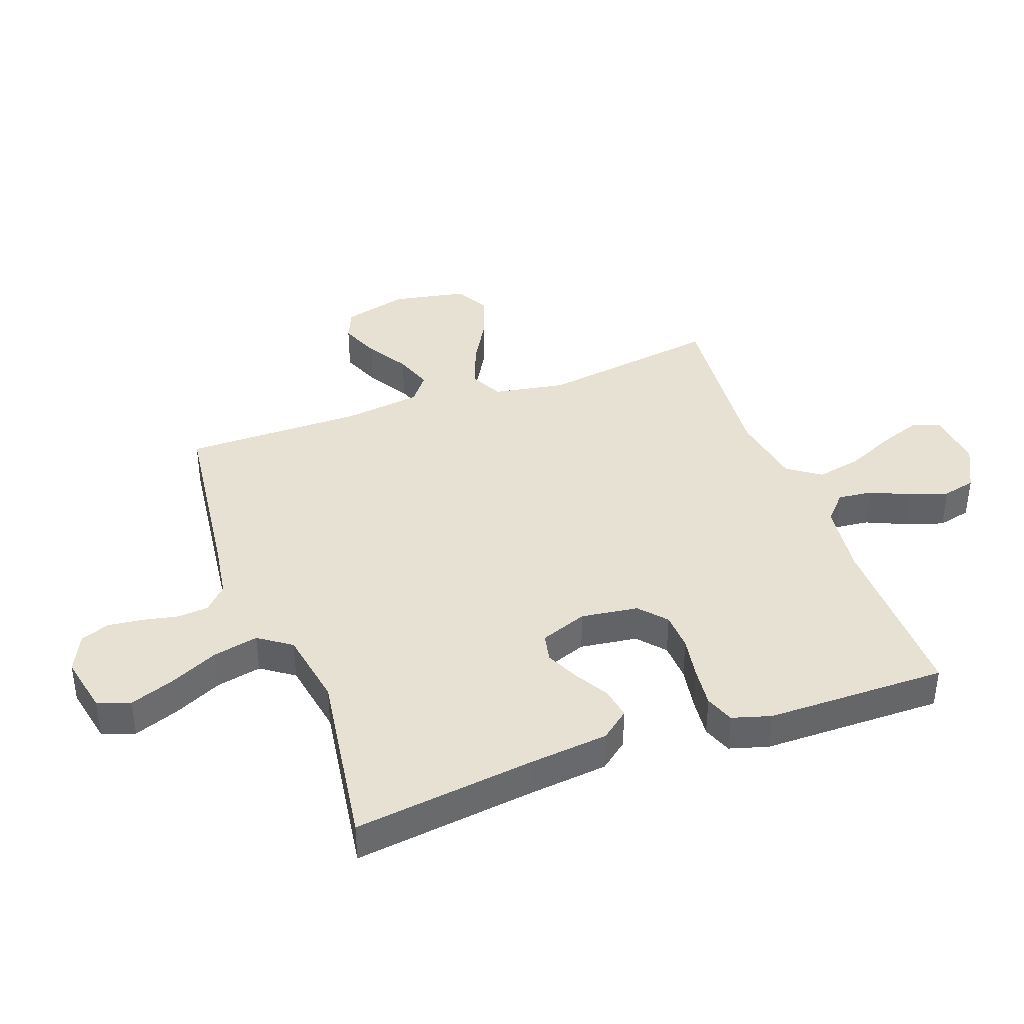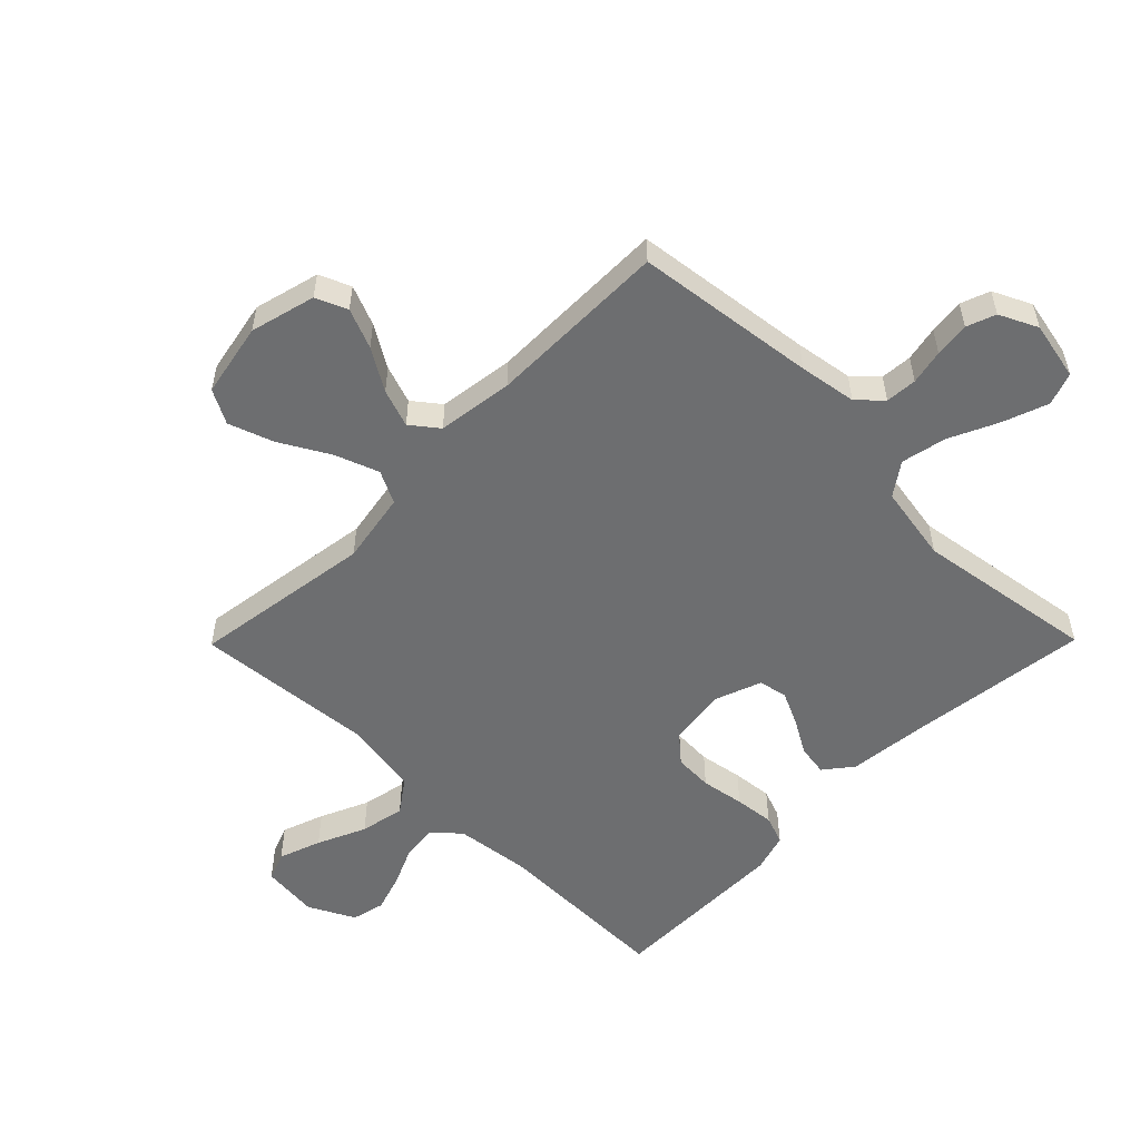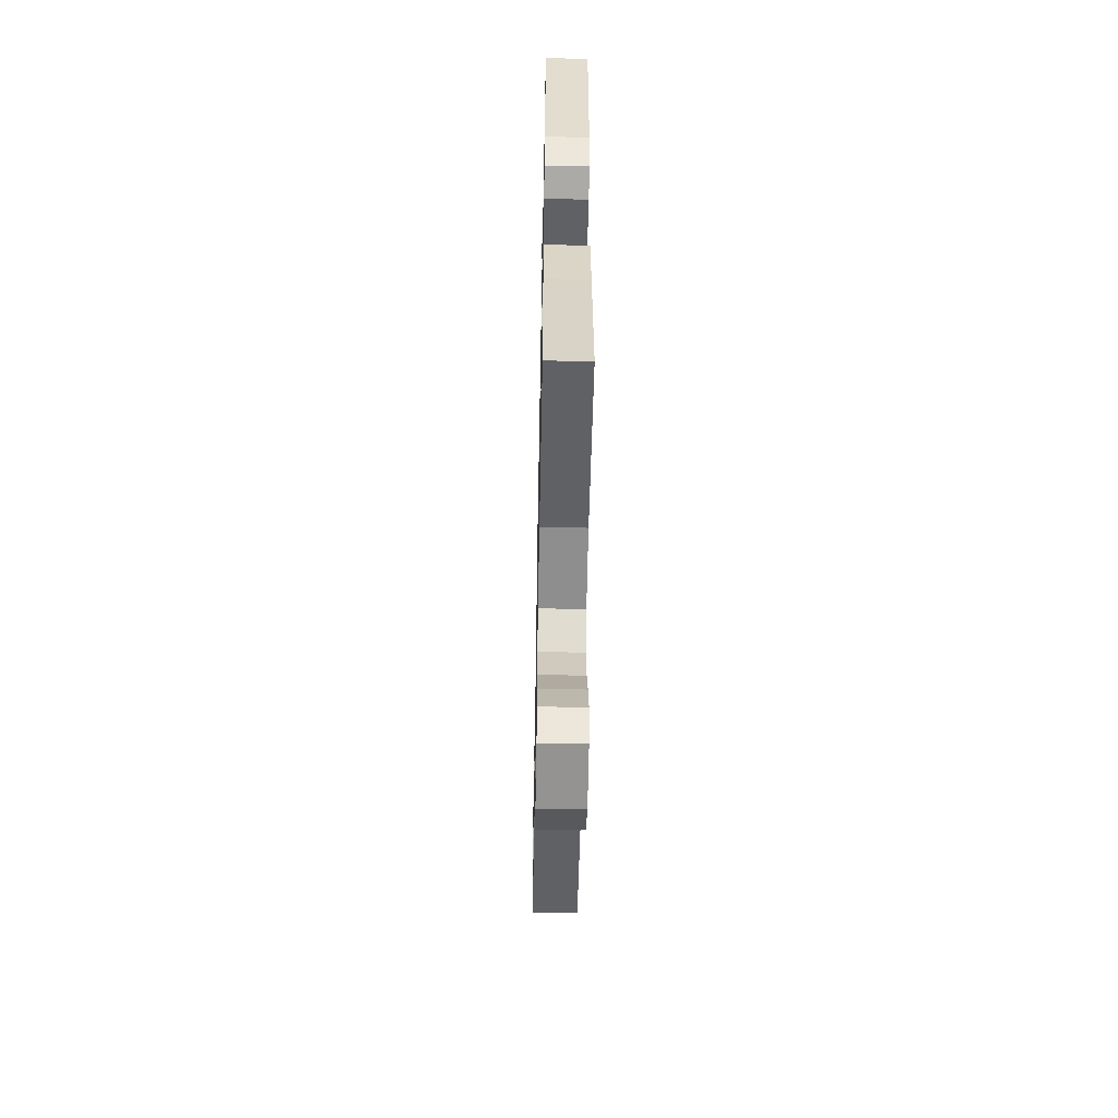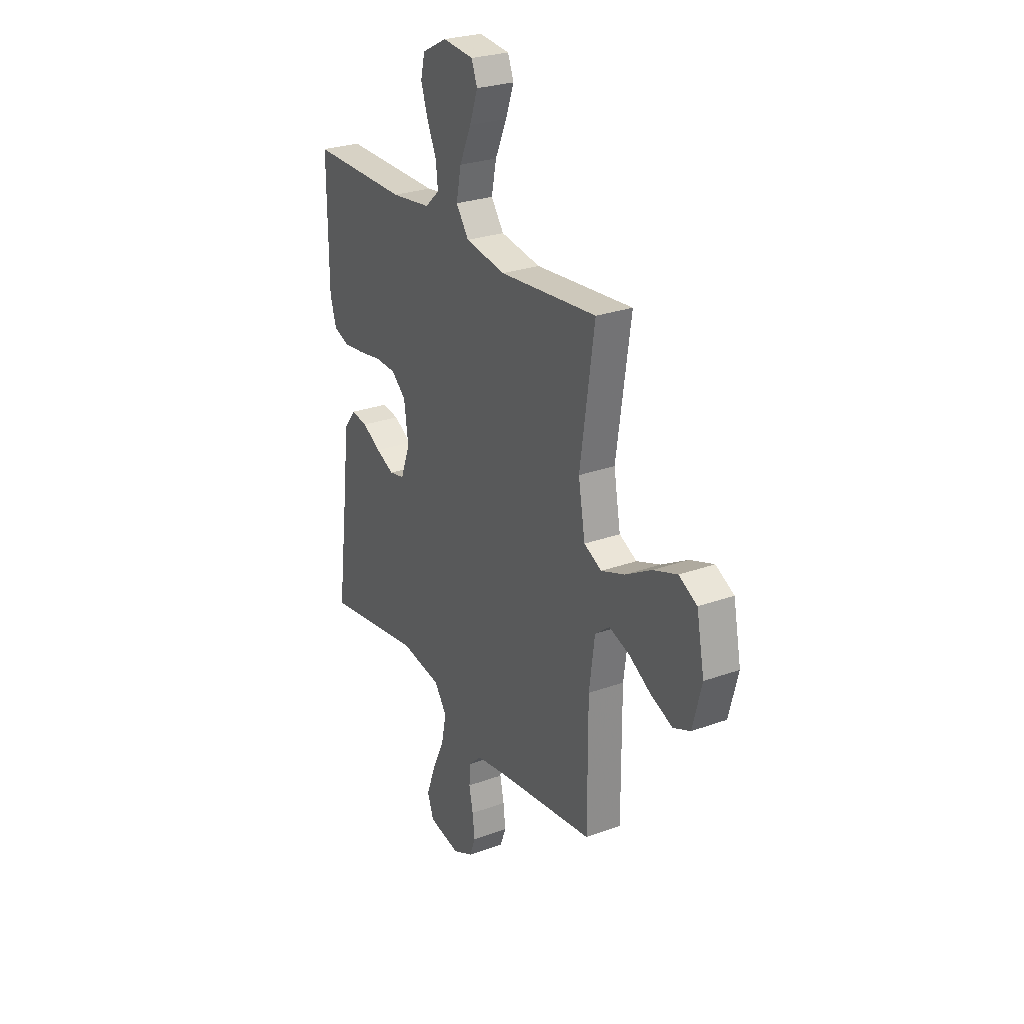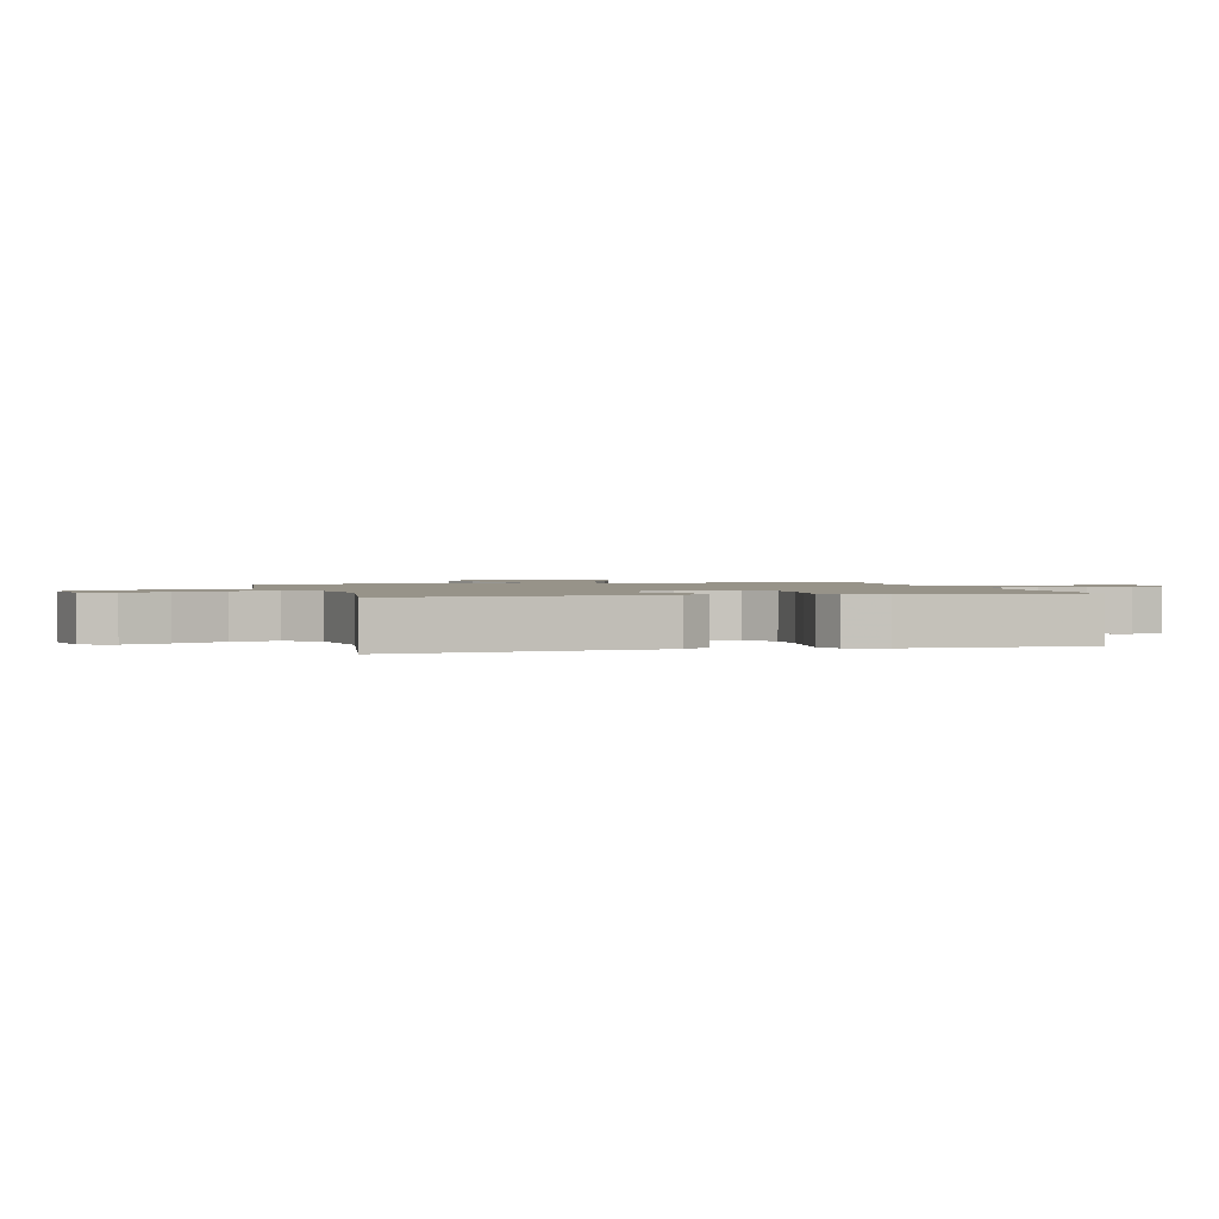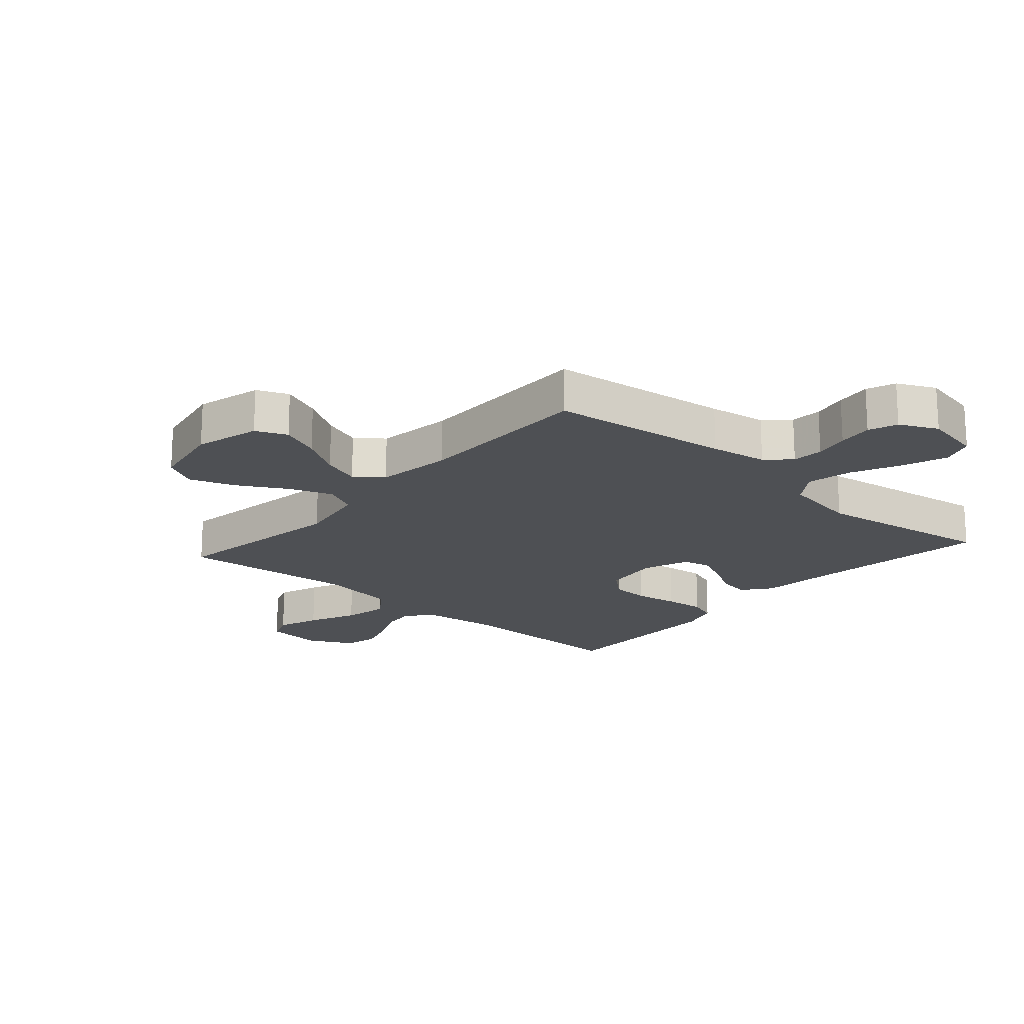
<metadata>
{"format":"obj","ext":"obj","renderer":"f3d","projection":"perspective","resolution":1024,"background":"white","views":[{"elev":39.5,"azim":-110.0,"up":"+Y"},{"elev":-54.2,"azim":135.4,"up":"+Y"},{"elev":-55.2,"azim":-91.1,"up":"+Z"},{"elev":26.6,"azim":60.3,"up":"+Z"},{"elev":1.5,"azim":-104.9,"up":"+Y"},{"elev":-18.8,"azim":138.6,"up":"+Y"}]}
</metadata>
<code>
v -0.5 0.07 -0.5
v -0.462 0.07 -0.2
v -0.448 0.07 -0.068
v -0.411 0.07 -0.021
v -0.36 0.07 -0.029
v -0.303 0.07 -0.062
v -0.247 0.07 -0.088
v -0.2 0.07 -0.078
v -0.171 0.07 0
v -0.184 0.07 0.095
v -0.229 0.07 0.134
v -0.293 0.07 0.137
v -0.365 0.07 0.125
v -0.431 0.07 0.118
v -0.479 0.07 0.136
v -0.498 0.07 0.2
v -0.5 0.07 0.5
v -0.2 0.07 0.496
v -0.077 0.07 0.511
v -0.033 0.07 0.551
v -0.039 0.07 0.608
v -0.068 0.07 0.673
v -0.089 0.07 0.737
v -0.076 0.07 0.792
v 0 0.07 0.831
v 0.095 0.07 0.821
v 0.113 0.07 0.774
v 0.088 0.07 0.704
v 0.052 0.07 0.624
v 0.037 0.07 0.55
v 0.076 0.07 0.495
v 0.2 0.07 0.474
v 0.5 0.07 0.5
v 0.456 0.07 0.2
v 0.477 0.07 0.081
v 0.531 0.07 0.054
v 0.604 0.07 0.081
v 0.685 0.07 0.127
v 0.759 0.07 0.153
v 0.815 0.07 0.123
v 0.839 0.07 0
v 0.811 0.07 -0.108
v 0.759 0.07 -0.13
v 0.693 0.07 -0.103
v 0.624 0.07 -0.061
v 0.561 0.07 -0.039
v 0.516 0.07 -0.074
v 0.499 0.07 -0.2
v 0.5 0.07 -0.5
v 0.2 0.07 -0.537
v 0.105 0.07 -0.552
v 0.066 0.07 -0.589
v 0.062 0.07 -0.641
v 0.074 0.07 -0.699
v 0.081 0.07 -0.757
v 0.063 0.07 -0.805
v 0 0.07 -0.835
v -0.097 0.07 -0.815
v -0.116 0.07 -0.761
v -0.089 0.07 -0.687
v -0.051 0.07 -0.606
v -0.035 0.07 -0.531
v -0.073 0.07 -0.477
v -0.2 0.07 -0.455
v -0.5 0 -0.5
v -0.462 0 -0.2
v -0.448 0 -0.068
v -0.411 0 -0.021
v -0.36 0 -0.029
v -0.303 0 -0.062
v -0.247 0 -0.088
v -0.2 0 -0.078
v -0.171 0 0
v -0.184 0 0.095
v -0.229 0 0.134
v -0.293 0 0.137
v -0.365 0 0.125
v -0.431 0 0.118
v -0.479 0 0.136
v -0.498 0 0.2
v -0.5 0 0.5
v -0.2 0 0.496
v -0.077 0 0.511
v -0.033 0 0.551
v -0.039 0 0.608
v -0.068 0 0.673
v -0.089 0 0.737
v -0.076 0 0.792
v 0 0 0.831
v 0.095 0 0.821
v 0.113 0 0.774
v 0.088 0 0.704
v 0.052 0 0.624
v 0.037 0 0.55
v 0.076 0 0.495
v 0.2 0 0.474
v 0.5 0 0.5
v 0.456 0 0.2
v 0.477 0 0.081
v 0.531 0 0.054
v 0.604 0 0.081
v 0.685 0 0.127
v 0.759 0 0.153
v 0.815 0 0.123
v 0.839 0 0
v 0.811 0 -0.108
v 0.759 0 -0.13
v 0.693 0 -0.103
v 0.624 0 -0.061
v 0.561 0 -0.039
v 0.516 0 -0.074
v 0.499 0 -0.2
v 0.5 0 -0.5
v 0.2 0 -0.537
v 0.105 0 -0.552
v 0.066 0 -0.589
v 0.062 0 -0.641
v 0.074 0 -0.699
v 0.081 0 -0.757
v 0.063 0 -0.805
v 0 0 -0.835
v -0.097 0 -0.815
v -0.116 0 -0.761
v -0.089 0 -0.687
v -0.051 0 -0.606
v -0.035 0 -0.531
v -0.073 0 -0.477
v -0.2 0 -0.455
f 59 60 61
f 58 59 61
f 57 58 61
f 56 57 61
f 55 56 61
f 54 55 61
f 53 54 61
f 52 53 61 62
f 51 52 62 63
f 48 49 50
f 50 51 63
f 48 50 63
f 47 48 63
f 43 44 45
f 42 43 45
f 41 42 45
f 40 41 45
f 39 40 45
f 38 39 45
f 37 38 45
f 36 37 45 46
f 47 63 64
f 46 47 64
f 36 46 64
f 35 36 64
f 27 28 29
f 26 27 29
f 25 26 29
f 24 25 29
f 23 24 29
f 22 23 29
f 21 22 29
f 20 21 29 30
f 19 20 30 31
f 16 17 18
f 15 16 18
f 14 15 18
f 13 14 18
f 12 13 18
f 19 31 32
f 18 19 32
f 12 18 32
f 11 12 32
f 4 5 6
f 3 4 6
f 2 3 6
f 2 6 7
f 64 1 2
f 35 64 2
f 34 35 2
f 32 33 34
f 11 32 34
f 10 11 34
f 9 10 34
f 8 9 34
f 2 7 8
f 2 8 34
f 125 124 123
f 125 123 122
f 125 122 121
f 125 121 120
f 125 120 119
f 125 119 118
f 125 118 117
f 126 125 117 116
f 127 126 116 115
f 114 113 112
f 127 115 114
f 127 114 112
f 127 112 111
f 109 108 107
f 109 107 106
f 109 106 105
f 109 105 104
f 109 104 103
f 109 103 102
f 109 102 101
f 110 109 101 100
f 128 127 111
f 128 111 110
f 128 110 100
f 128 100 99
f 93 92 91
f 93 91 90
f 93 90 89
f 93 89 88
f 93 88 87
f 93 87 86
f 93 86 85
f 94 93 85 84
f 95 94 84 83
f 82 81 80
f 82 80 79
f 82 79 78
f 82 78 77
f 82 77 76
f 96 95 83
f 96 83 82
f 96 82 76
f 96 76 75
f 70 69 68
f 70 68 67
f 70 67 66
f 71 70 66
f 66 65 128
f 66 128 99
f 66 99 98
f 98 97 96
f 98 96 75
f 98 75 74
f 98 74 73
f 98 73 72
f 72 71 66
f 98 72 66
f 1 65 66 2
f 2 66 67 3
f 3 67 68 4
f 4 68 69 5
f 5 69 70 6
f 6 70 71 7
f 7 71 72 8
f 8 72 73 9
f 9 73 74 10
f 10 74 75 11
f 11 75 76 12
f 12 76 77 13
f 13 77 78 14
f 14 78 79 15
f 15 79 80 16
f 16 80 81 17
f 17 81 82 18
f 18 82 83 19
f 19 83 84 20
f 20 84 85 21
f 21 85 86 22
f 22 86 87 23
f 23 87 88 24
f 24 88 89 25
f 25 89 90 26
f 26 90 91 27
f 27 91 92 28
f 28 92 93 29
f 29 93 94 30
f 30 94 95 31
f 31 95 96 32
f 32 96 97 33
f 33 97 98 34
f 34 98 99 35
f 35 99 100 36
f 36 100 101 37
f 37 101 102 38
f 38 102 103 39
f 39 103 104 40
f 40 104 105 41
f 41 105 106 42
f 42 106 107 43
f 43 107 108 44
f 44 108 109 45
f 45 109 110 46
f 46 110 111 47
f 47 111 112 48
f 48 112 113 49
f 49 113 114 50
f 50 114 115 51
f 51 115 116 52
f 52 116 117 53
f 53 117 118 54
f 54 118 119 55
f 55 119 120 56
f 56 120 121 57
f 57 121 122 58
f 58 122 123 59
f 59 123 124 60
f 60 124 125 61
f 61 125 126 62
f 62 126 127 63
f 63 127 128 64
f 64 128 65 1

</code>
